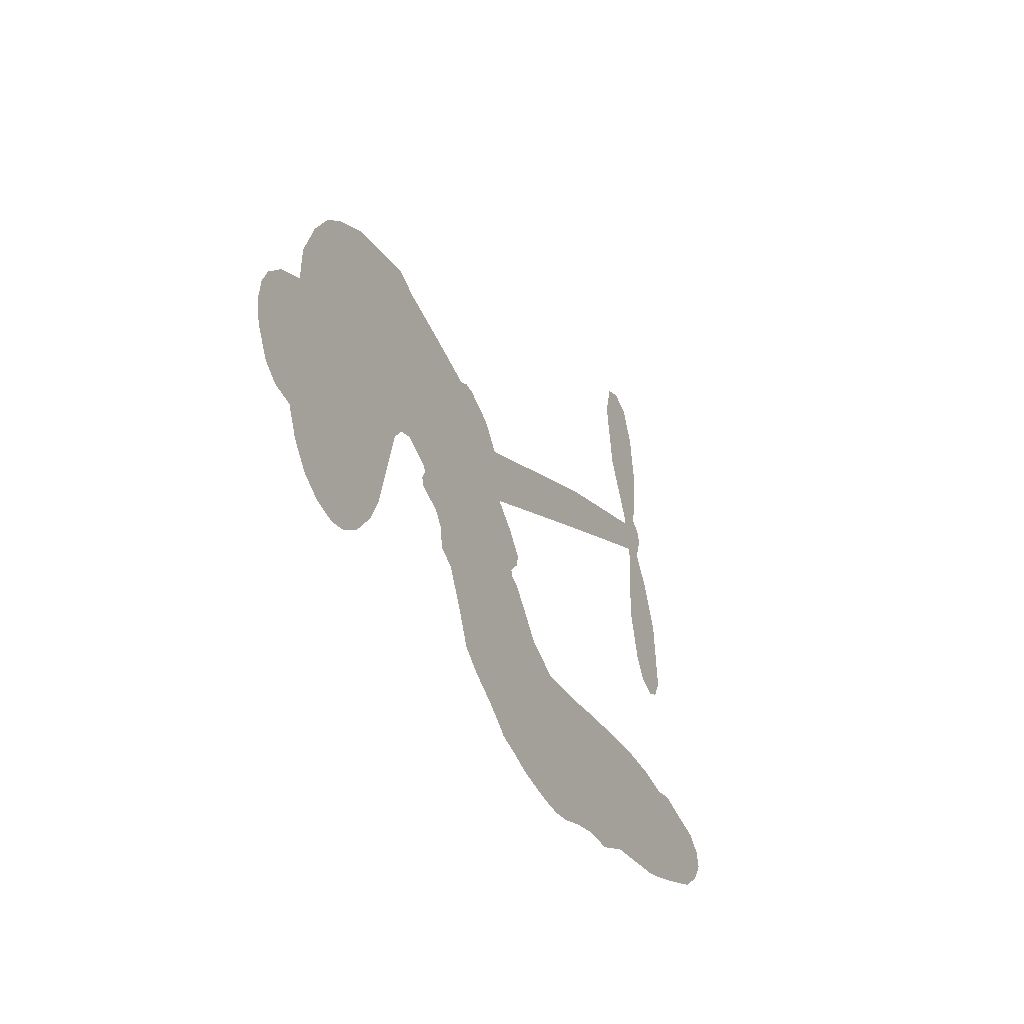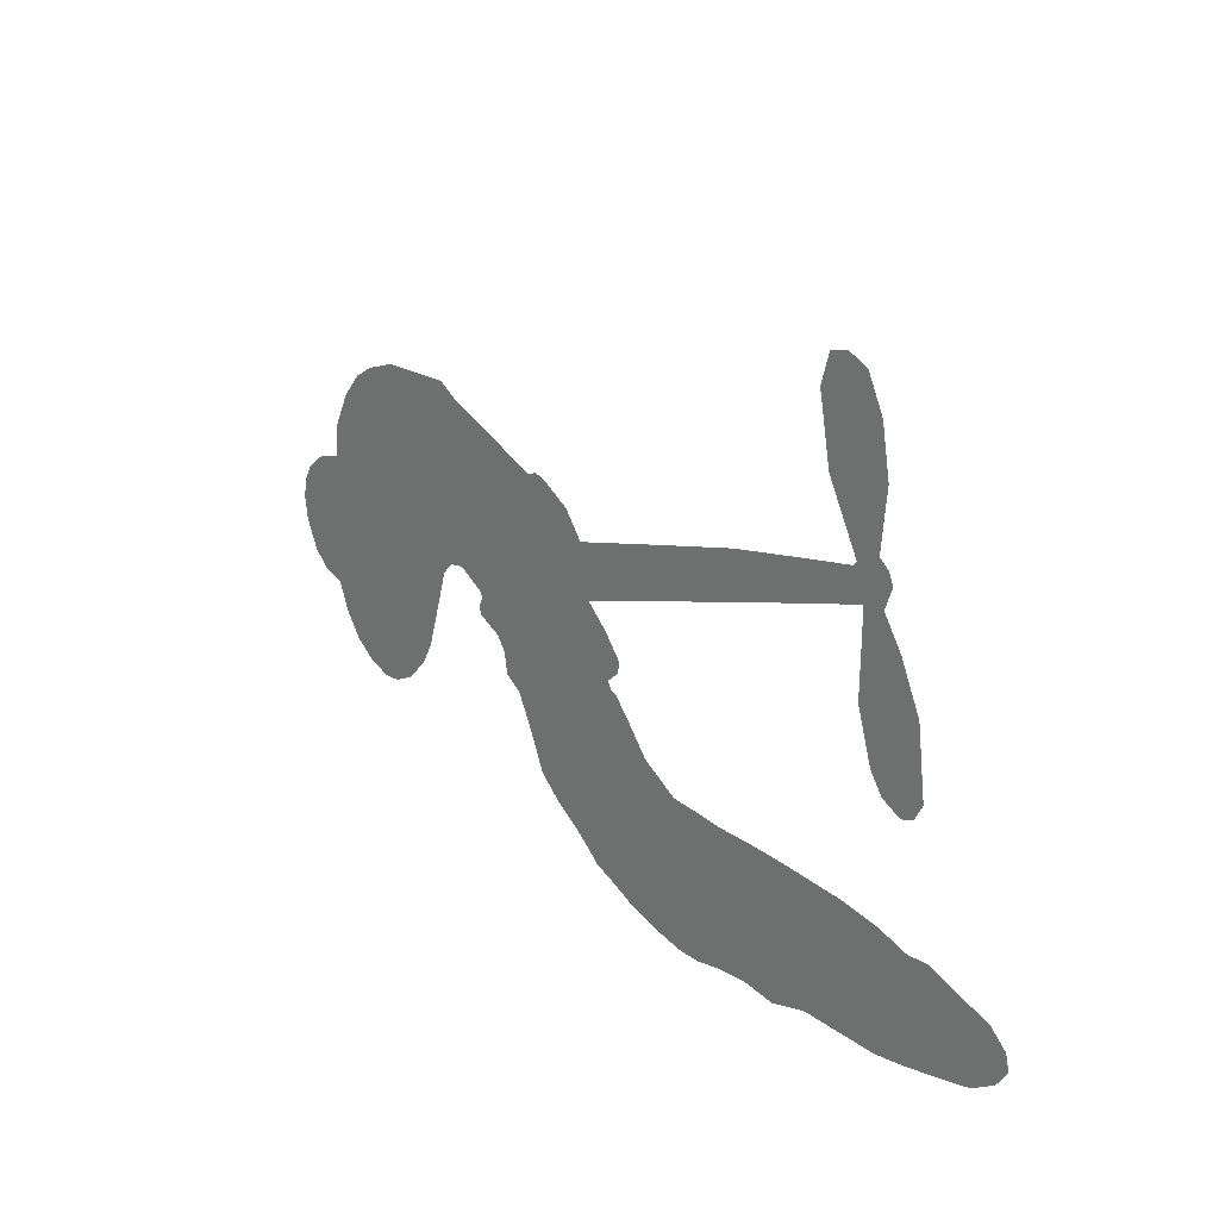
<metadata>
{"format":"obj","ext":"obj","renderer":"f3d","projection":"perspective","resolution":1024,"background":"white","views":[{"elev":-28.8,"azim":-63.1,"up":"+Y"},{"elev":22.3,"azim":50.0,"up":"+Y"}]}
</metadata>
<code>
v -330.7 -16.34 0
v -333.8 -12.11 0
v -335.7 -7.307 0
v -339.8 -6.084 0
v -342.5 -3.551 0
v -344.9 1.363 0
v -345.5 5.403 0
v -344.9 8.847 0
v -343.4 11.42 0
v -340 14 0
v -335 15.41 0
v -334.5 21.04 0
v -331.6 26.96 0
v -328.1 30.98 0
v -324.3 33.24 0
v -318.4 35.22 0
v -304.9 35.61 0
v -301 33.3 0
v -283.2 26.01 0
v -281.3 26.69 0
v -279.4 26.22 0
v -270.7 18.66 0
v -237.4 27.37 0
v -214.3 31.76 0
v -213.7 32.48 0
v -219.4 43.31 0
v -221.5 54.52 0
v -219.9 59.68 0
v -216.7 60.49 0
v -213 58.79 0
v -210.1 52.91 0
v -208.6 44.56 0
v -209.7 34.29 0
v -207.8 32.78 0
v -207 30.83 0
v -208.4 27.17 0
v -205 21.97 0
v -201.3 13.93 0
v -199.8 2.222 0
v -201.4 -0.5728 0
v -203.7 -1.359 0
v -207.4 0.5001 0
v -209.7 3.957 0
v -212.4 12.61 0
v -212.1 26.85 0
v -268.8 9.741 0
v -261.7 2.129 0
v -262 0.2256 0
v -264.2 -1.718 0
v -263.7 -2.971 0
v -262.3 -3.596 0
v -255.6 -11.66 0
v -249.1 -15.64 0
v -239 -16.54 0
v -214 -17.89 0
v -207.1 -19.07 0
v -201.3 -20.89 0
v -197.3 -20.66 0
v -186 -24.72 0
v -183.1 -27.54 0
v -182.4 -30.22 0
v -184.5 -33.19 0
v -188.7 -35.81 0
v -206.5 -39.04 0
v -220.5 -38.71 0
v -227.2 -40.46 0
v -233.1 -39.56 0
v -243.3 -40.69 0
v -247.3 -40.62 0
v -251.9 -39.63 0
v -259.1 -37.41 0
v -266.9 -33.93 0
v -276.7 -26.46 0
v -280.4 -23.12 0
v -286.1 -11.19 0
v -289.2 -9.063 0
v -289.7 -5.53 0
v -291.5 -3.05 0
v -295.6 -0.9871 0
v -296.1 0.4735 0
v -295.3 1.982 0
v -295.9 3.062 0
v -300.5 5.802 0
v -303.4 5.354 0
v -305.3 3.305 0
v -309.6 -10.73 0
v -311.7 -14.55 0
v -315.7 -18.57 0
v -319.7 -20.39 0
v -322.8 -20.58 0
v -327 -19.09 0
v -240.5 18.41 0
v -212.7 31 0
v -293.5 3.925 0
v -265.9 -3.026 0
v -259 -7.456 0
v -294 0.4055 0
v -280.8 23.63 0
v -264.8 6.033 0
v -226.3 22.67 0
v -211.4 32.88 0
v -219.2 24.78 0
v -215.7 25.82 0
v -293.5 -2.052 0
v -266.8 -0.2598 0
v -216.5 37.9 0
v -209.9 30.46 0
v -213.2 36.2 0
v -186.3 -29.73 0
v -203.7 2.554 0
v -295.9 7.691 0
v -263.5 -5.465 0
v -291.3 -0.2152 0
v -321.6 -14.98 0
v -339.6 7.508 0
v -307.8 7.912 0
v -274.1 23.06 0
v -264.7 1.593 0
v -225.9 29.59 0
v -220.1 30.69 0
v -271.3 -2.406 0
v -286.7 21.46 0
v -287 -1.669 0
v -302.2 10.92 0
v -268.8 4.167 0
v -214.8 28.73 0
v -268.8 -7.686 0
v -218 28.15 0
v -221.4 27.48 0
v -284.8 -6.396 0
v -198.8 -27.77 0
v -212.2 19.73 0
v -217.3 56.09 0
v -209.1 39.43 0
v -200.6 8.077 0
v -336.6 0.09486 0
v -222.8 23.73 0
v -199.1 -24.01 0
v -210 23.26 0
v -205.8 -26.09 0
v -191.7 -22.78 0
v -195 -25.62 0
v -322.2 25.49 0
v -245.2 -31.86 0
v -326.4 -14.32 0
v -316.9 -9.227 0
v -341.6 3.919 0
v -287.9 10.6 0
v -263.1 -12.79 0
v -220.4 48.92 0
v -213.2 40.35 0
v -336.8 -3.688 0
v -329.9 -3.53 0
v -333.4 -1.948 0
v -328.8 3.52 0
v -333 2.361 0
v -197.5 -37.63 0
v -190.5 -27.41 0
v -324.4 29.06 0
v -307.2 27.9 0
v -245.2 -36.53 0
v -313.5 -11.09 0
v -307.5 -3.732 0
v -317.2 -13.78 0
v -291.6 8.019 0
v -259.8 -10.88 0
v -257.8 -16.82 0
v -330.1 0.1085 0
v -323.6 -1.239 0
v -332.5 9.12 0
v -336.7 4.365 0
v -327.1 24.97 0
v -319 29.86 0
v -304.9 31.43 0
v -238.3 -39.85 0
v -249.6 -34.35 0
v -288.8 4.149 0
v -294 15.6 0
v -331.6 5.678 0
v -327 8.817 0
v -311.7 35.43 0
v -298.9 9.492 0
v -242.2 -34.25 0
v -239.6 -27.63 0
v -293.8 11.47 0
v -309.4 31.66 0
v -292.3 29.82 0
v -298 13.08 0
v -314.3 31.37 0
v -303.6 19 0
v -299.4 25.81 0
v -301.7 15.23 0
v -301.3 29.34 0
v -297.8 19.49 0
v -308.1 14.26 0
v -296.7 31.59 0
v -304.8 13.18 0
v -295.7 27.72 0
v -295.5 23.38 0
v -291.7 25.64 0
v -291.4 21.36 0
v -287.8 27.95 0
v -289.1 17.19 0
v -288.1 24.62 0
v -304.6 8.426 0
v -268.6 -4.588 0
v -272 -5.727 0
v -278.2 -2.216 0
v -274 -11.7 0
v -213.5 54.86 0
v -216.7 51.57 0
v -216.1 46.83 0
v -323.2 -8.879 0
v -320.2 -11.36 0
v -279.7 14.94 0
v -331 -8.193 0
v -312.3 2.428 0
v -253.9 -15.35 0
v -252.9 -22.38 0
v -251 -18.83 0
v -254.9 -19.31 0
v -261.1 -22.75 0
v -257 -22.64 0
v -245.9 -24.02 0
v -259.8 -29.63 0
v -249.2 -22 0
v -250.4 -27.41 0
v -244.8 -19.46 0
v -259.3 -25.84 0
v -271.6 -30 0
v -255.2 -27.8 0
v -336.5 11.17 0
v -335.8 7.747 0
v -330.8 22.87 0
v -330.8 17.97 0
v -327 20.48 0
v -325.9 14.67 0
v -321.4 34.23 0
v -322 31.13 0
v -249.2 -37.97 0
v -254.5 -35.49 0
v -323.1 4.558 0
v -315.1 35.33 0
v -314.3 23.14 0
v -282.6 -2.538 0
v -279.8 -6.535 0
v -281.5 5.264 0
v -284.1 1.716 0
v -280.3 1.31 0
v -275.2 1.76 0
v -273 -19.18 0
v -215.6 43.13 0
v -212.4 45.43 0
v -209.3 48.73 0
v -213 50.24 0
v -323.6 -12.26 0
v -327.2 -10.04 0
v -326.2 -5.827 0
v -275.4 18.49 0
v -283.7 17.45 0
v -332.9 -5.345 0
v -308.9 4.267 0
v -312.8 7.521 0
v -306.4 -0.2235 0
v -312.7 -5.611 0
v -310.3 -0.9553 0
v -314.9 -1.483 0
v -317.7 3.311 0
v -248.6 -30.67 0
v -245.9 -27.91 0
v -252.8 -31.11 0
v -256.9 -32.23 0
v -241.2 -23.17 0
v -225.8 -16.97 0
v -240.2 -19.74 0
v -236.5 -22.87 0
v -232.2 -16.66 0
v -235 -27.28 0
v -236.5 -31.11 0
v -227.9 -24.21 0
v -235.7 -19.36 0
v -240.1 -31.22 0
v -234.6 -35.21 0
v -232.2 -24.61 0
v -230.8 -20.61 0
v -229.7 -35.86 0
v -226.5 -20.72 0
v -228.6 -29.75 0
v -220.1 -25.49 0
v -232.5 -30.87 0
v -219.8 -17.44 0
v -223.9 -23.85 0
v -224.9 -27.83 0
v -220.6 -21.38 0
v -223.9 -33.73 0
v -214.8 -23.37 0
v -243.9 -16.04 0
v -330.9 13.4 0
v -326.2 5.603 0
v -325.6 2.213 0
v -323.7 7.948 0
v -324.5 11.41 0
v -319.7 6.938 0
v -319.4 15.61 0
v -320.9 10.5 0
v -316.4 10.08 0
v -312.3 12.11 0
v -309.1 10.98 0
v -312.4 17.82 0
v -315.7 14.07 0
v -315.6 27.22 0
v -318.3 24.06 0
v -311.3 26.35 0
v -322 20.49 0
v -317.3 19.7 0
v -309.5 21.86 0
v -276.1 -5.485 0
v -276.9 -9.078 0
v -283.1 -17.1 0
v -281.3 -10.77 0
v -284.5 -14.17 0
v -280.8 -14.18 0
v -278 -18.15 0
v -274.8 -1.576 0
v -271.2 1.415 0
v -273.7 5.847 0
v -276.2 -22.32 0
v -264.3 -26.88 0
v -330 -12.61 0
v -278 21.09 0
v -286.5 14.42 0
v -290.4 13.52 0
v -283.2 11.18 0
v -282.8 20.78 0
v -308.6 -7.233 0
v -314.7 4.707 0
v -321 1.49 0
v -319.3 -2.715 0
v -322.4 -5.056 0
v -226.1 -36.8 0
v -220.4 -30.27 0
v -327.9 12 0
v -324.5 17.98 0
v -308.4 18.14 0
v -274.6 -15.62 0
v -268.5 -15.23 0
v -281.7 -20.08 0
v -271 7.7 0
v -271.7 13.77 0
v -277.5 5.992 0
v -275.8 11.32 0
v -280.1 18.14 0
v -285.3 7.059 0
v -316.5 -5.381 0
v -219.6 -34.53 0
v -213.6 -38.9 0
v -212.7 -31.58 0
v -217.1 -38.8 0
v -215.2 -35.02 0
v -210.7 -35.6 0
v -216.6 -31.4 0
v -214.8 -27.63 0
v -206.8 -31.53 0
v -210.6 -25.85 0
v -208.2 -22.82 0
v -204.5 -22.7 0
v -210.5 -18.5 0
v -254.6 14.1 0
v -254 23.05 0
v -274.5 15.24 0
v -279.5 9.935 0
v -206.7 -35.29 0
v -201.2 -33.4 0
v -202 -38.44 0
v -194.4 -30.69 0
v -211.7 -21.76 0
v -261.7 11.92 0
v -198.1 -31.34 0
v -193.1 -36.75 0
v -195.7 -34.17 0
v -191.5 -33.25 0
v -262.4 20.86 0
v -269.1 15.75 0
v -266.5 19.77 0
v -205.7 7.375 0
v -203.5 10.68 0
v -207.1 15.55 0
v -211 8.284 0
v -207.8 11.13 0
v -340.7 0.01841 0
v -264.6 -9.085 0
v -267.8 -11.47 0
v -300.9 22.09 0
v -303.9 25.13 0
v -294.2 19.02 0
v -263 -35.56 0
v -263.4 -31.62 0
v -217 -20.14 0
v -270.8 -24.15 0
v -266 -22.72 0
v -263.2 -18.28 0
v -269.1 -20.39 0
v -261.2 -15.61 0
v -266.7 -17.9 0
v -210 -29.39 0
v -202.8 -29.39 0
v -202.1 -25.92 0
v -263.4 16.3 0
v -265.2 10.83 0
v -258.9 15.48 0
v -258.2 21.96 0
v -247.6 16.26 0
v -255.6 18.39 0
v -251.1 15.18 0
v -245.7 25.22 0
v -250.6 19.85 0
v -246 20.62 0
v -249.9 24.13 0
v -244 17.34 0
v -203.1 17.95 0
v -208.2 19.46 0
v -212.3 16.17 0
v -305.7 21.93 0
v -274.1 -28.21 0
v -268.4 -26.99 0
v -269.2 -31.92 0
v -266.1 -30.08 0
v -266 14.16 0
v -231.6 28.49 0
v -228.2 26.28 0
v -233.4 20.55 0
v -229.9 21.62 0
v -232.7 24.56 0
v -236.7 23.21 0
v -241.5 26.3 0
v -242.2 22.2 0
v -238.1 -34.64 0
v -241.1 -37.92 0
f 112 206 391
f 186 160 174
f 75 130 76
f 203 122 201
f 105 121 206
f 45 107 93
f 51 50 112
f 123 78 77
f 89 88 114
f 125 118 99
f 1 91 145
f 162 164 87
f 25 108 106
f 43 42 110
f 80 79 97
f 126 93 24
f 58 138 142
f 179 299 180
f 128 129 102
f 105 125 325
f 52 166 167
f 143 159 172
f 240 176 70
f 142 138 131
f 176 240 161
f 223 231 219
f 59 158 109
f 95 112 50
f 117 21 98
f 113 94 97
f 97 104 113
f 104 78 113
f 349 383 22
f 166 112 391
f 105 95 49
f 74 73 327
f 51 112 96
f 82 94 111
f 107 34 101
f 52 218 53
f 323 345 322
f 203 260 122
f 90 89 114
f 167 221 218
f 145 256 257
f 91 90 114
f 298 232 170
f 98 19 334
f 282 183 437
f 77 76 130
f 4 3 152
f 152 5 4
f 56 365 366
f 45 126 103
f 115 9 8
f 8 7 147
f 45 139 36
f 106 151 252
f 147 7 6
f 381 158 375
f 114 145 91
f 246 208 245
f 136 154 156
f 10 9 115
f 19 122 334
f 205 83 124
f 17 174 18
f 84 205 116
f 165 111 94
f 182 83 111
f 162 146 164
f 239 15 159
f 206 207 127
f 129 137 102
f 236 234 235
f 350 250 326
f 172 159 14
f 180 302 342
f 126 45 93
f 322 318 320
f 239 238 15
f 211 150 212
f 5 152 390
f 136 152 154
f 25 93 101
f 31 30 210
f 107 45 36
f 124 192 197
f 161 183 144
f 119 430 137
f 120 119 129
f 296 364 376
f 359 361 355
f 287 274 285
f 363 373 406
f 276 285 281
f 50 49 95
f 53 218 220
f 275 54 297
f 49 48 118
f 126 128 103
f 274 287 294
f 58 57 138
f 78 123 113
f 407 406 131
f 118 105 49
f 375 158 142
f 68 161 69
f 61 109 62
f 421 139 132
f 109 60 59
f 166 52 96
f 423 394 160
f 60 109 61
f 348 349 351
f 85 84 116
f 141 58 142
f 162 87 86
f 43 110 385
f 134 32 151
f 386 385 135
f 110 42 41
f 110 135 385
f 102 103 128
f 57 366 407
f 40 110 41
f 40 39 110
f 421 387 420
f 119 137 129
f 141 158 59
f 37 36 139
f 105 206 95
f 47 118 48
f 94 81 97
f 95 206 112
f 430 433 432
f 432 100 430
f 413 416 369
f 82 81 94
f 177 165 94
f 98 20 19
f 98 21 20
f 97 79 104
f 63 62 109
f 108 151 106
f 117 330 259
f 210 133 211
f 93 107 101
f 83 82 111
f 259 22 117
f 348 99 46
f 47 99 118
f 24 93 25
f 132 139 45
f 35 34 107
f 126 24 128
f 101 34 33
f 118 125 105
f 130 123 77
f 115 8 147
f 128 24 120
f 108 101 33
f 27 133 28
f 108 33 134
f 255 253 254
f 185 111 165
f 28 133 29
f 133 30 29
f 129 128 120
f 110 39 135
f 159 15 14
f 145 114 256
f 193 160 394
f 101 108 25
f 389 388 385
f 36 35 107
f 168 154 153
f 81 80 97
f 372 373 363
f 151 108 134
f 214 114 164
f 145 257 329
f 163 265 335
f 179 233 171
f 390 6 5
f 147 390 171
f 113 123 177
f 177 123 248
f 209 346 392
f 397 396 225
f 261 154 152
f 27 150 211
f 253 252 151
f 152 136 390
f 3 2 216
f 168 169 300
f 261 152 3
f 168 156 154
f 261 153 154
f 234 236 172
f 179 156 155
f 147 171 115
f 64 374 372
f 375 380 381
f 141 142 158
f 142 131 375
f 172 14 13
f 143 173 239
f 308 205 197
f 196 198 187
f 283 175 67
f 161 144 176
f 264 266 163
f 214 146 213
f 85 262 264
f 262 85 116
f 114 88 164
f 87 164 88
f 177 94 113
f 332 148 331
f 112 166 96
f 166 149 403
f 346 209 345
f 223 219 221
f 169 168 153
f 155 156 168
f 265 162 86
f 162 265 146
f 179 180 170
f 11 10 232
f 136 156 171
f 171 156 179
f 12 234 13
f 172 13 234
f 173 311 189
f 189 311 313
f 16 173 189
f 200 198 199
f 288 280 284
f 183 282 144
f 270 184 224
f 70 176 241
f 245 248 123
f 148 165 177
f 188 194 192
f 188 182 185
f 179 155 299
f 179 170 233
f 299 300 242
f 301 302 180
f 188 192 124
f 17 181 186
f 83 182 124
f 438 161 68
f 437 283 279
f 288 290 286
f 220 226 228
f 332 165 148
f 188 185 178
f 17 186 174
f 189 186 181
f 174 193 18
f 185 182 111
f 202 187 200
f 182 188 124
f 16 189 243
f 311 173 312
f 189 313 186
f 194 190 192
f 18 193 196
f 194 188 178
f 190 195 197
f 160 193 174
f 198 196 193
f 122 204 201
f 393 194 199
f 160 313 316
f 304 314 343
f 190 197 192
f 198 193 191
f 197 195 308
f 199 191 393
f 198 191 199
f 395 194 178
f 198 200 187
f 201 200 199
f 204 19 202
f 395 199 194
f 201 395 203
f 332 178 185
f 204 202 200
f 260 331 333
f 201 204 200
f 19 204 122
f 83 205 84
f 197 205 124
f 207 206 121
f 206 127 391
f 324 317 207
f 130 320 246
f 250 350 249
f 123 130 245
f 127 207 209
f 207 121 324
f 30 133 210
f 133 27 211
f 150 26 212
f 210 211 255
f 252 212 26
f 253 255 212
f 146 354 339
f 258 153 216
f 146 214 164
f 256 214 213
f 353 247 333
f 348 46 349
f 2 1 329
f 216 257 258
f 307 263 308
f 354 267 338
f 52 167 218
f 221 220 218
f 221 167 223
f 269 270 227
f 219 226 220
f 53 220 228
f 167 222 223
f 219 220 221
f 402 400 404
f 328 225 229
f 222 229 223
f 269 227 271
f 226 227 224
f 224 273 228
f 397 72 396
f 71 70 241
f 227 226 219
f 226 224 228
f 223 229 231
f 144 269 176
f 273 224 184
f 297 53 228
f 399 251 327
f 231 229 225
f 400 402 399
f 426 427 425
f 71 241 272
f 219 231 227
f 10 115 232
f 233 115 171
f 170 232 233
f 115 233 232
f 11 235 12
f 234 12 235
f 11 232 298
f 236 143 172
f 235 11 298
f 235 237 343
f 299 301 180
f 237 302 304
f 143 239 159
f 173 16 238
f 173 238 239
f 70 69 240
f 161 240 69
f 176 269 271
f 271 231 272
f 338 268 337
f 262 263 217
f 314 312 143
f 189 181 243
f 316 313 244
f 246 245 130
f 249 248 245
f 319 322 321
f 318 207 317
f 250 249 208
f 215 260 333
f 249 245 208
f 248 247 353
f 250 208 324
f 247 248 249
f 325 250 324
f 325 326 250
f 230 399 424
f 400 222 401
f 106 252 26
f 253 151 32
f 255 254 31
f 212 252 253
f 210 255 31
f 253 32 254
f 212 255 211
f 214 256 114
f 257 256 213
f 257 213 258
f 216 2 329
f 339 258 213
f 169 153 258
f 330 117 98
f 326 351 350
f 331 260 203
f 259 330 352
f 3 216 261
f 153 261 216
f 263 262 116
f 266 264 262
f 310 304 305
f 301 242 303
f 265 266 267
f 266 262 217
f 267 266 217
f 265 163 266
f 268 267 217
f 268 338 267
f 263 336 217
f 268 303 337
f 270 269 144
f 227 231 271
f 270 144 282
f 227 270 224
f 272 231 225
f 176 271 241
f 272 225 396
f 241 271 272
f 184 278 276
f 228 273 275
f 276 284 285
f 285 274 277
f 273 276 275
f 284 276 278
f 184 276 273
f 54 275 281
f 175 283 437
f 276 281 275
f 279 184 282
f 278 184 279
f 437 279 282
f 290 288 284
f 376 398 296
f 277 54 281
f 282 184 270
f 438 183 161
f 66 286 67
f 67 286 283
f 279 290 278
f 284 280 285
f 285 280 287
f 277 281 285
f 340 65 295
f 278 290 284
f 292 287 280
f 294 287 292
f 340 286 66
f 341 293 295
f 292 280 293
f 358 359 355
f 279 283 290
f 286 290 283
f 293 280 288
f 291 294 398
f 294 292 289
f 295 293 288
f 289 292 293
f 294 289 296
f 294 291 274
f 340 288 286
f 293 341 289
f 361 362 341
f 365 376 364
f 342 170 180
f 275 297 228
f 237 235 298
f 300 299 155
f 301 299 242
f 168 300 155
f 337 300 169
f 242 337 303
f 342 302 237
f 305 301 303
f 311 312 244
f 336 303 268
f 307 310 306
f 301 305 302
f 305 303 306
f 303 336 306
f 304 302 305
f 307 306 263
f 305 306 310
f 308 263 116
f 307 195 309
f 308 116 205
f 195 307 308
f 309 344 316
f 309 244 315
f 307 309 310
f 315 310 309
f 312 173 143
f 313 311 244
f 314 143 236
f 315 312 314
f 244 309 316
f 186 313 160
f 343 314 236
f 315 314 304
f 315 304 310
f 244 312 315
f 344 309 195
f 393 394 423
f 208 246 317
f 318 317 246
f 75 320 130
f 207 318 209
f 323 251 345
f 320 318 246
f 320 321 322
f 322 319 323
f 320 75 321
f 318 322 209
f 347 74 323
f 327 323 74
f 317 324 208
f 325 324 121
f 105 325 121
f 326 325 125
f 348 326 125
f 350 247 249
f 230 425 399
f 323 327 251
f 427 397 328
f 73 399 327
f 145 329 1
f 216 329 257
f 334 330 98
f 215 352 260
f 332 331 203
f 331 148 333
f 178 332 203
f 332 185 165
f 353 333 148
f 371 247 350
f 122 260 334
f 334 260 352
f 336 263 306
f 265 86 335
f 268 217 336
f 300 337 242
f 337 169 338
f 169 258 339
f 265 354 146
f 146 339 213
f 169 339 338
f 65 340 66
f 288 340 295
f 65 355 295
f 341 295 355
f 237 298 342
f 170 342 298
f 235 343 236
f 304 343 237
f 195 190 344
f 423 344 190
f 346 345 251
f 322 345 209
f 399 425 400
f 391 392 149
f 99 348 125
f 323 319 347
f 413 410 368
f 259 370 22
f 215 351 370
f 326 348 351
f 371 333 247
f 370 351 349
f 371 215 333
f 259 352 215
f 334 352 330
f 148 177 353
f 248 353 177
f 267 354 265
f 339 354 338
f 360 363 357
f 289 341 362
f 357 359 360
f 358 356 359
f 364 140 365
f 360 359 356
f 355 65 358
f 361 359 357
f 356 64 360
f 364 405 140
f 361 357 362
f 355 361 341
f 357 363 405
f 289 362 296
f 360 64 372
f 374 157 373
f 296 362 364
f 362 357 405
f 366 365 140
f 398 376 55
f 366 140 407
f 56 366 57
f 417 415 418
f 365 56 367
f 428 384 383
f 22 370 349
f 215 370 259
f 350 351 371
f 215 371 351
f 373 157 380
f 363 360 372
f 378 375 131
f 373 378 406
f 372 374 373
f 381 380 379
f 365 367 376
f 55 376 367
f 377 410 408
f 46 383 349
f 406 378 131
f 373 380 378
f 63 381 379
f 380 375 378
f 157 379 380
f 63 109 381
f 158 381 109
f 408 382 384
f 22 383 384
f 386 135 38
f 377 408 428
f 428 46 409
f 385 386 389
f 387 386 38
f 389 44 388
f 421 420 37
f 422 44 387
f 386 387 389
f 43 385 388
f 44 389 387
f 171 390 136
f 6 390 147
f 392 391 127
f 166 391 149
f 209 392 127
f 149 392 346
f 394 393 191
f 190 194 393
f 193 394 191
f 423 160 316
f 203 395 178
f 199 395 201
f 272 396 71
f 222 328 229
f 328 397 225
f 291 398 55
f 294 296 398
f 400 328 222
f 401 222 167
f 399 402 251
f 167 403 401
f 404 149 346
f 404 400 401
f 346 251 402
f 166 403 167
f 404 403 149
f 404 401 403
f 346 402 404
f 140 405 363
f 362 405 364
f 407 131 138
f 363 406 140
f 407 138 57
f 140 406 407
f 410 377 368
f 413 411 410
f 428 408 384
f 382 408 410
f 413 414 416
f 382 410 411
f 369 411 413
f 416 414 412
f 436 434 435
f 413 368 414
f 417 416 412
f 92 436 419
f 418 369 416
f 417 419 436
f 139 421 37
f 417 418 416
f 417 412 419
f 387 38 420
f 422 421 132
f 344 423 316
f 421 422 387
f 393 423 190
f 72 397 427
f 399 73 424
f 400 425 328
f 425 427 328
f 425 230 426
f 72 427 426
f 46 428 383
f 377 428 409
f 119 429 430
f 137 430 100
f 432 433 431
f 429 23 433
f 434 431 433
f 433 430 429
f 434 433 23
f 415 417 436
f 92 431 434
f 434 436 92
f 434 23 435
f 415 436 435
f 437 183 438
f 68 175 438
f 437 438 175

</code>
